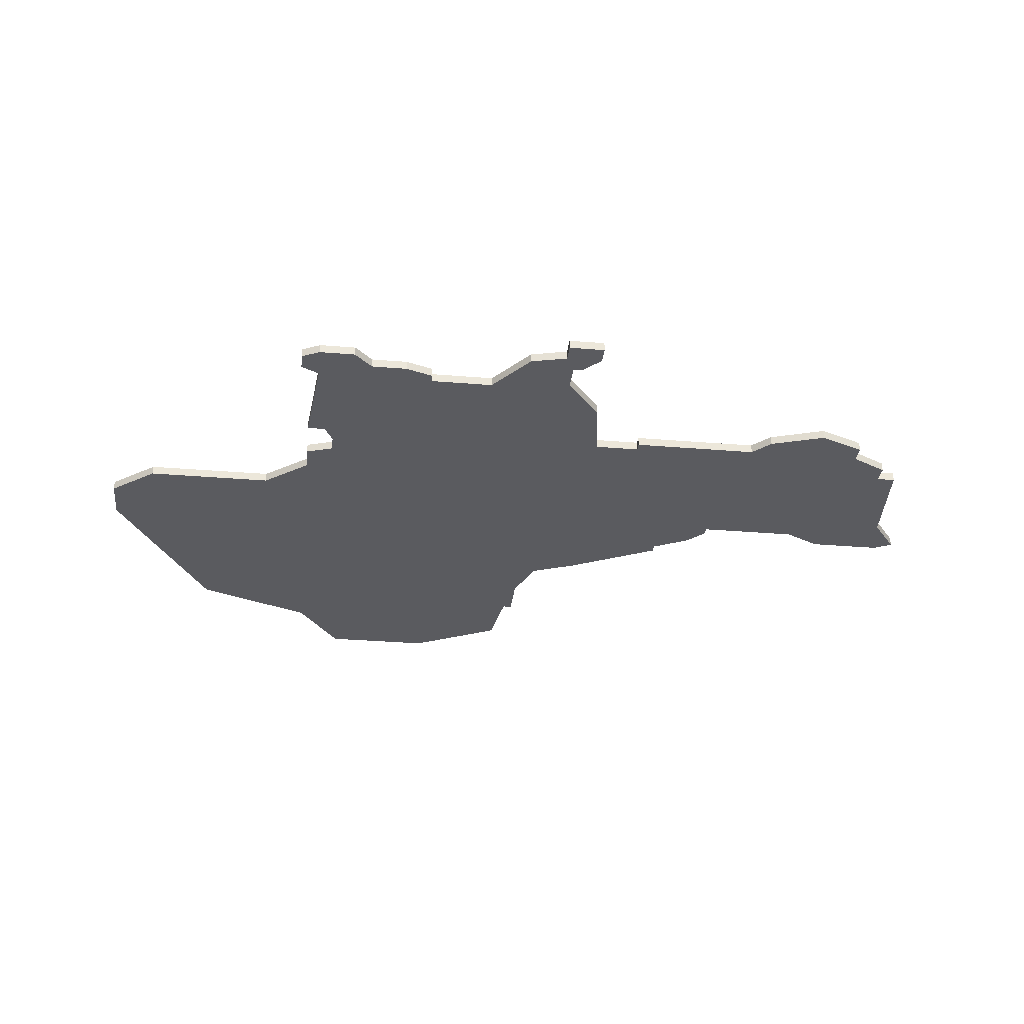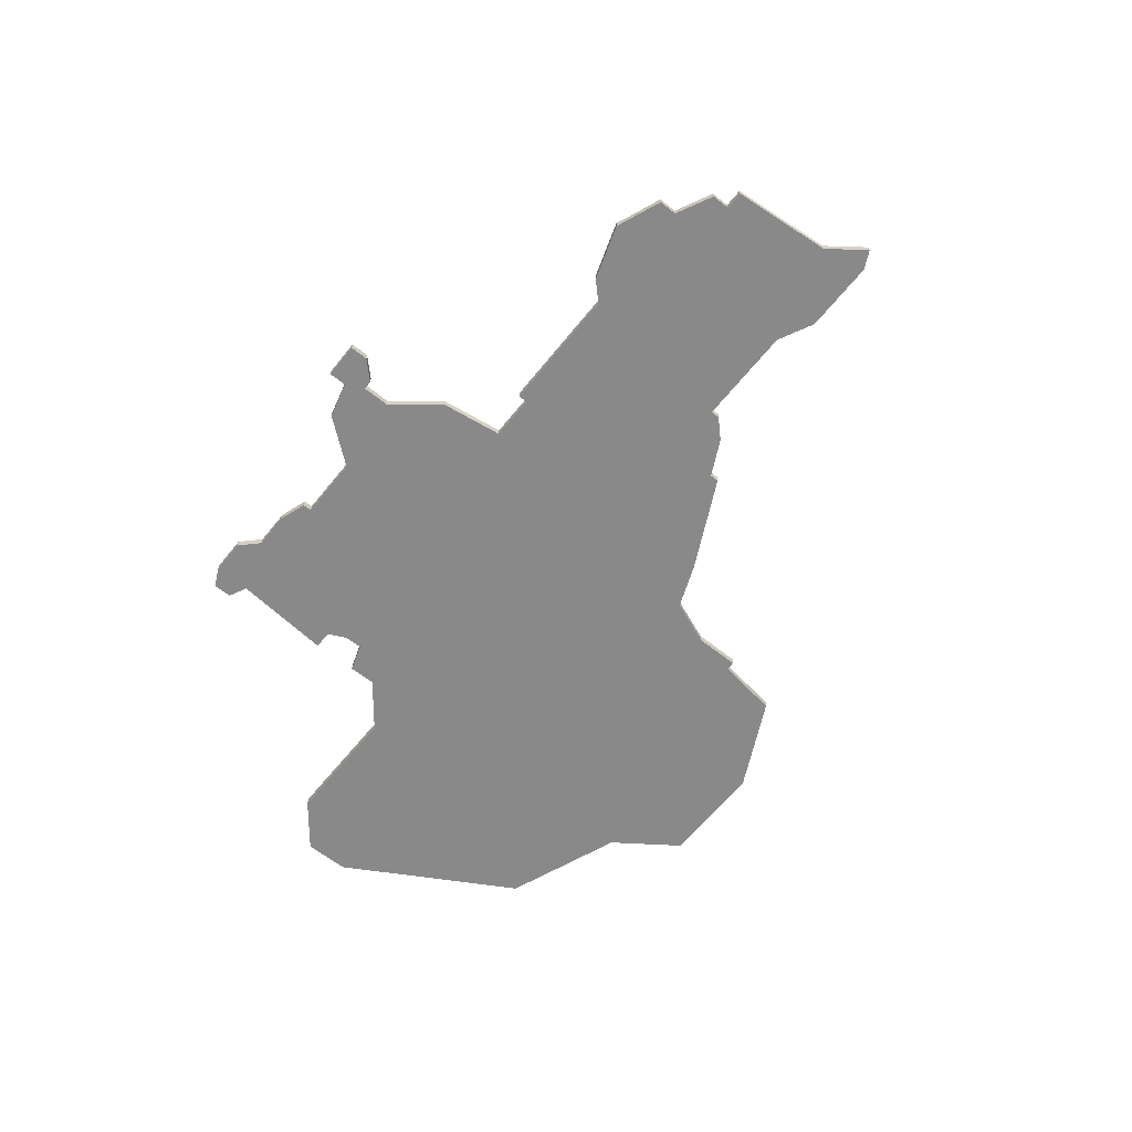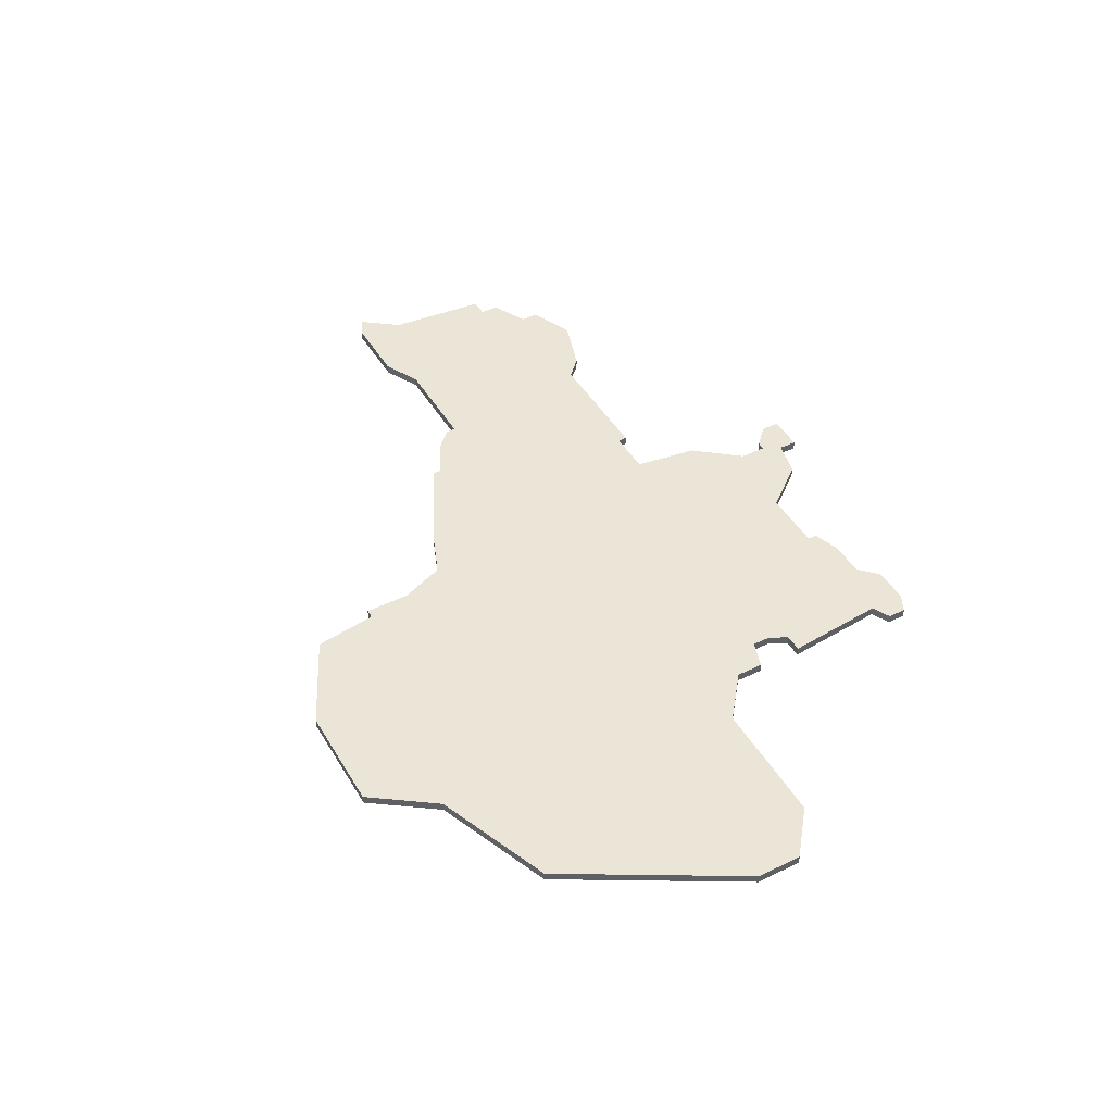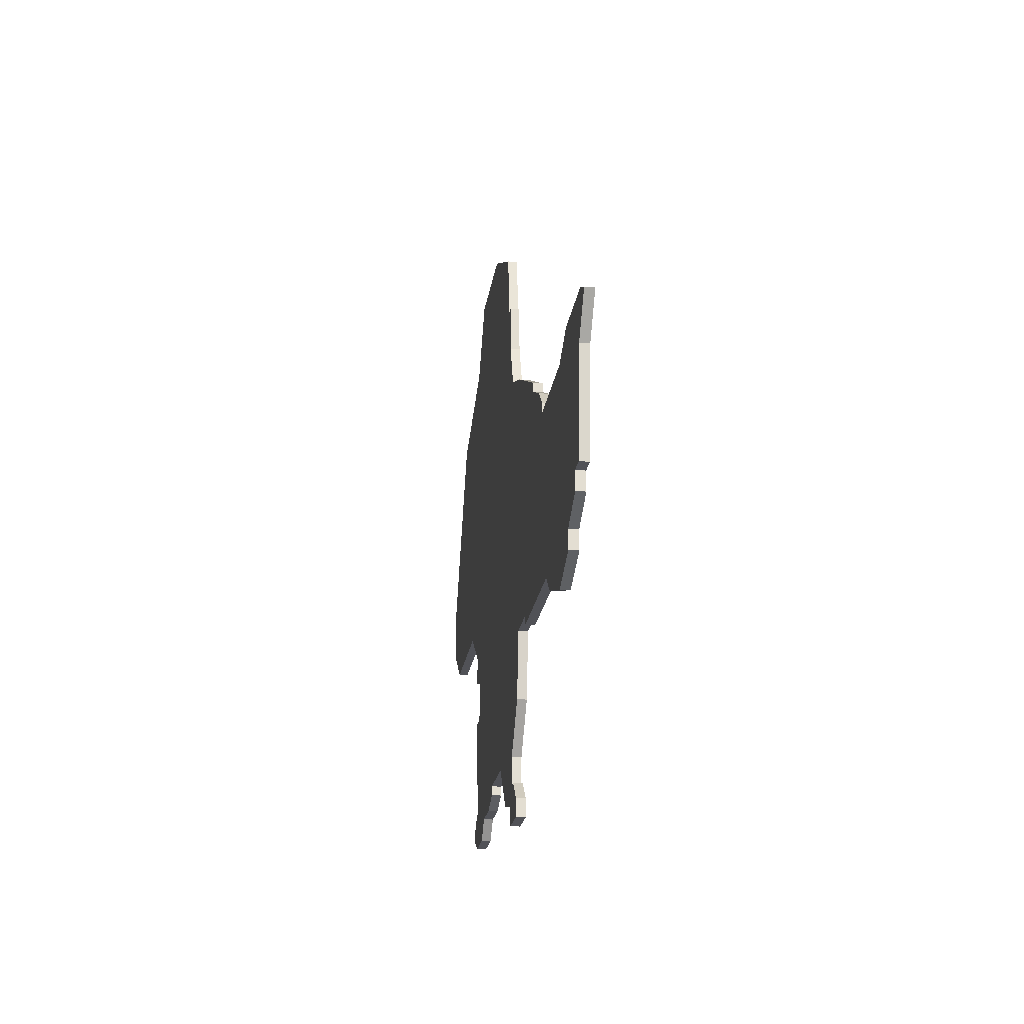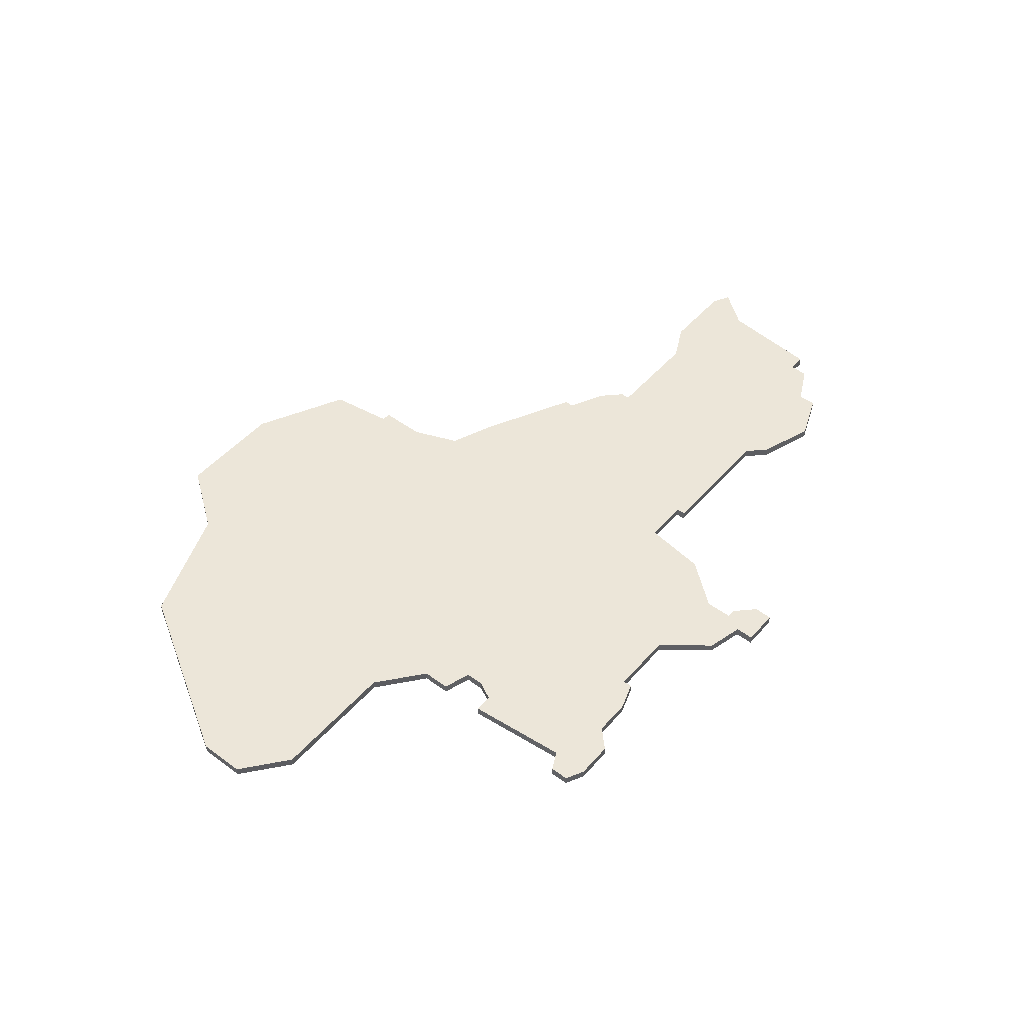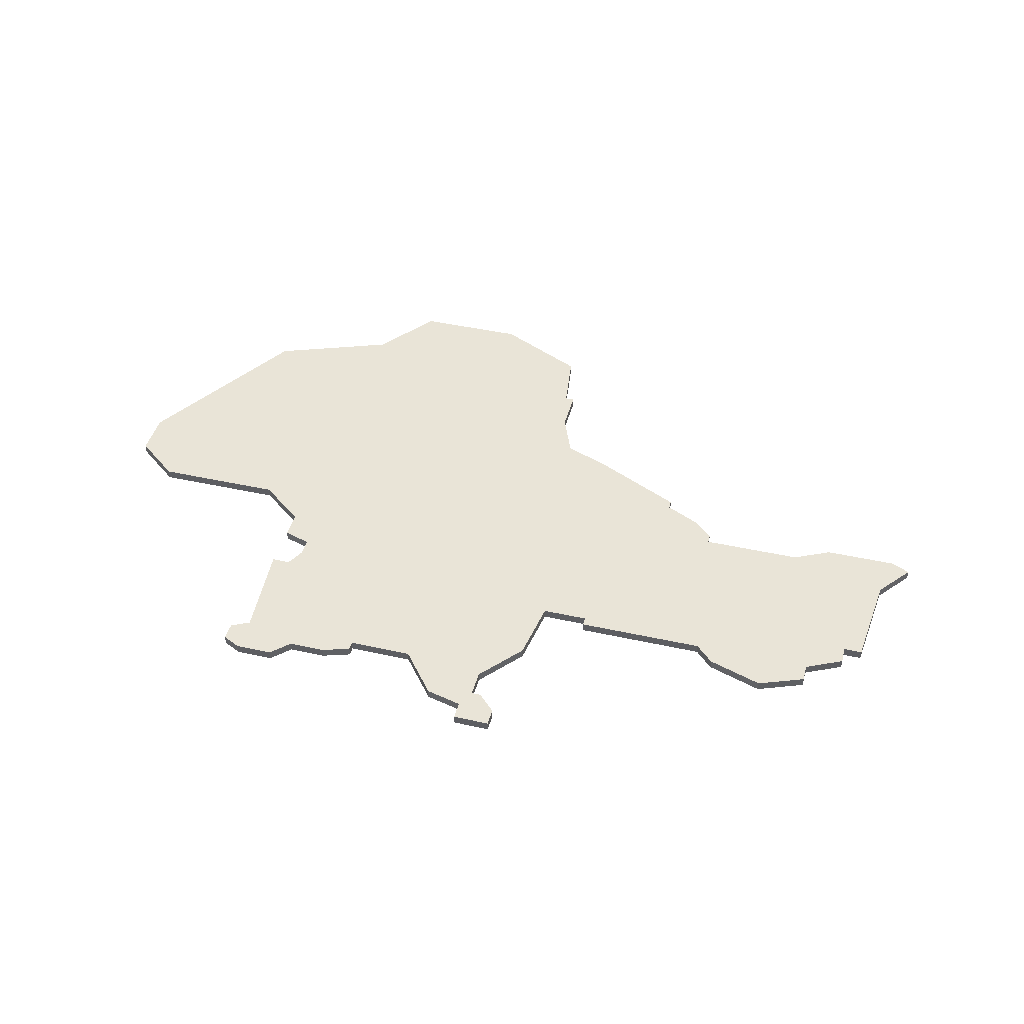
<metadata>
{"format":"obj","ext":"obj","renderer":"f3d","projection":"perspective","resolution":1024,"background":"white","views":[{"elev":-32.8,"azim":-6.5,"up":"+Z"},{"elev":-63.0,"azim":51.3,"up":"+Z"},{"elev":45.6,"azim":-119.2,"up":"+Z"},{"elev":-21.6,"azim":82.2,"up":"+Y"},{"elev":49.3,"azim":-50.7,"up":"+Z"},{"elev":43.1,"azim":14.8,"up":"+Z"}]}
</metadata>
<code>
v 3782 -544 0
v 3782 -544 1
v 3790 -572 0
v 3790 -572 1
v 3823 -544 0
v 3823 -544 1
v 3798 -580 0
v 3798 -580 1
v 3798 -582 0
v 3798 -582 1
v 3831 -556 0
v 3831 -556 1
v 3806 -597 0
v 3806 -597 1
v 3872 -566 0
v 3872 -566 1
v 3847 -566 0
v 3847 -566 1
v 3847 -567 0
v 3847 -567 1
v 3822 -537 0
v 3822 -537 1
v 3797 -584 0
v 3797 -584 1
v 3830 -584 0
v 3830 -584 1
v 3796 -595 0
v 3796 -595 1
v 3796 -599 0
v 3796 -599 1
v 3829 -591 0
v 3829 -591 1
v 3862 -587 0
v 3862 -587 1
v 3862 -565 0
v 3862 -565 1
v 3862 -585 0
v 3862 -585 1
v 3771 -563 0
v 3771 -563 1
v 3771 -568 0
v 3771 -568 1
v 3870 -565 0
v 3870 -565 1
v 3812 -532 0
v 3812 -532 1
v 3845 -564 0
v 3845 -564 1
v 3820 -600 0
v 3820 -600 1
v 3795 -579 0
v 3795 -579 1
v 3795 -539 0
v 3795 -539 1
v 3795 -584 0
v 3795 -584 1
v 3795 -576 0
v 3795 -576 1
v 3828 -603 0
v 3828 -603 1
v 3828 -601 0
v 3828 -601 1
v 3869 -570 0
v 3869 -570 1
v 3794 -596 0
v 3794 -596 1
v 3794 -598 0
v 3794 -598 1
v 3802 -597 0
v 3802 -597 1
v 3835 -584 0
v 3835 -584 1
v 3835 -585 0
v 3835 -585 1
v 3868 -581 0
v 3868 -581 1
v 3851 -587 0
v 3851 -587 1
v 3826 -554 0
v 3826 -554 1
v 3826 -599 0
v 3826 -599 1
v 3776 -572 0
v 3776 -572 1
v 3809 -595 0
v 3809 -595 1
v 3809 -596 0
v 3809 -596 1
v 3825 -596 0
v 3825 -596 1
v 3825 -599 0
v 3825 -599 1
v 3858 -567 0
v 3858 -567 1
v 3800 -532 0
v 3800 -532 1
v 3800 -599 0
v 3800 -599 1
v 3866 -581 0
v 3866 -581 1
v 3866 -583 0
v 3866 -583 1
v 3841 -562 0
v 3841 -562 1
v 3841 -561 0
v 3841 -561 1
v 3816 -595 0
v 3816 -595 1
v 3849 -585 0
v 3849 -585 1
v 3824 -603 0
v 3824 -603 1
v 3824 -549 0
v 3824 -549 1
v 3824 -601 0
v 3824 -601 1
v 3824 -544 0
v 3824 -544 1
v 3857 -589 0
v 3857 -589 1
f 29 67 27
f 97 29 27
f 55 23 27
f 27 23 69
f 27 67 65
f 69 97 27
f 59 111 115
f 89 49 107
f 85 87 13
f 9 85 23
f 69 85 13
f 25 107 7
f 23 85 69
f 107 85 7
f 7 51 57
f 39 83 41
f 3 1 53
f 39 1 3
f 39 3 83
f 113 57 3
f 57 113 79
f 7 85 9
f 3 53 113
f 79 7 57
f 5 113 53
f 45 53 95
f 5 53 45
f 45 21 5
f 117 113 5
f 115 49 91
f 115 81 61
f 59 115 61
f 91 81 115
f 31 107 25
f 7 79 25
f 107 31 89
f 37 119 77
f 119 37 33
f 109 71 19
f 73 71 109
f 93 37 109
f 37 77 109
f 103 71 25
f 99 101 37
f 47 19 103
f 103 25 11
f 17 19 47
f 11 25 79
f 11 105 103
f 103 19 71
f 63 99 93
f 99 63 75
f 35 63 93
f 63 35 43
f 63 43 15
f 93 109 19
f 37 93 99
f 91 49 89
f 28 68 30
f 28 30 98
f 28 24 56
f 70 24 28
f 66 68 28
f 28 98 70
f 116 112 60
f 108 50 90
f 14 88 86
f 24 86 10
f 14 86 70
f 8 108 26
f 70 86 24
f 8 86 108
f 58 52 8
f 42 84 40
f 54 2 4
f 4 2 40
f 84 4 40
f 4 58 114
f 80 114 58
f 10 86 8
f 114 54 4
f 58 8 80
f 54 114 6
f 96 54 46
f 46 54 6
f 6 22 46
f 6 114 118
f 92 50 116
f 62 82 116
f 62 116 60
f 116 82 92
f 26 108 32
f 26 80 8
f 90 32 108
f 78 120 38
f 34 38 120
f 20 72 110
f 110 72 74
f 110 38 94
f 110 78 38
f 26 72 104
f 38 102 100
f 104 20 48
f 12 26 104
f 48 20 18
f 80 26 12
f 104 106 12
f 72 20 104
f 94 100 64
f 76 64 100
f 94 64 36
f 44 36 64
f 16 44 64
f 20 110 94
f 100 94 38
f 90 50 92
f 96 46 95
f 95 46 45
f 54 96 53
f 53 96 95
f 2 54 1
f 1 54 53
f 40 2 39
f 39 2 1
f 42 40 41
f 41 40 39
f 84 42 83
f 83 42 41
f 4 84 3
f 3 84 83
f 58 4 57
f 57 4 3
f 52 58 51
f 51 58 57
f 8 52 7
f 7 52 51
f 10 8 9
f 9 8 7
f 24 10 23
f 23 10 9
f 56 24 55
f 55 24 23
f 28 56 27
f 27 56 55
f 66 28 65
f 65 28 27
f 68 66 67
f 67 66 65
f 30 68 29
f 29 68 67
f 98 30 97
f 97 30 29
f 70 98 69
f 69 98 97
f 14 70 13
f 13 70 69
f 88 14 87
f 87 14 13
f 86 88 85
f 85 88 87
f 108 86 107
f 107 86 85
f 50 108 49
f 49 108 107
f 116 50 115
f 115 50 49
f 112 116 111
f 111 116 115
f 60 112 59
f 59 112 111
f 62 60 61
f 61 60 59
f 82 62 81
f 81 62 61
f 92 82 91
f 91 82 81
f 90 92 89
f 89 92 91
f 32 90 31
f 31 90 89
f 26 32 25
f 25 32 31
f 72 26 71
f 71 26 25
f 74 72 73
f 73 72 71
f 110 74 109
f 109 74 73
f 78 110 77
f 77 110 109
f 120 78 119
f 119 78 77
f 34 120 33
f 33 120 119
f 38 34 37
f 37 34 33
f 102 38 101
f 101 38 37
f 100 102 99
f 99 102 101
f 76 100 75
f 75 100 99
f 64 76 63
f 63 76 75
f 16 64 15
f 15 64 63
f 44 16 43
f 43 16 15
f 36 44 35
f 35 44 43
f 94 36 93
f 93 36 35
f 20 94 19
f 19 94 93
f 18 20 17
f 17 20 19
f 48 18 47
f 47 18 17
f 104 48 103
f 103 48 47
f 106 104 105
f 105 104 103
f 12 106 11
f 11 106 105
f 80 12 79
f 79 12 11
f 114 80 113
f 113 80 79
f 118 114 117
f 117 114 113
f 6 118 5
f 5 118 117
f 46 22 45
f 45 22 21
f 22 6 21
f 21 6 5

</code>
